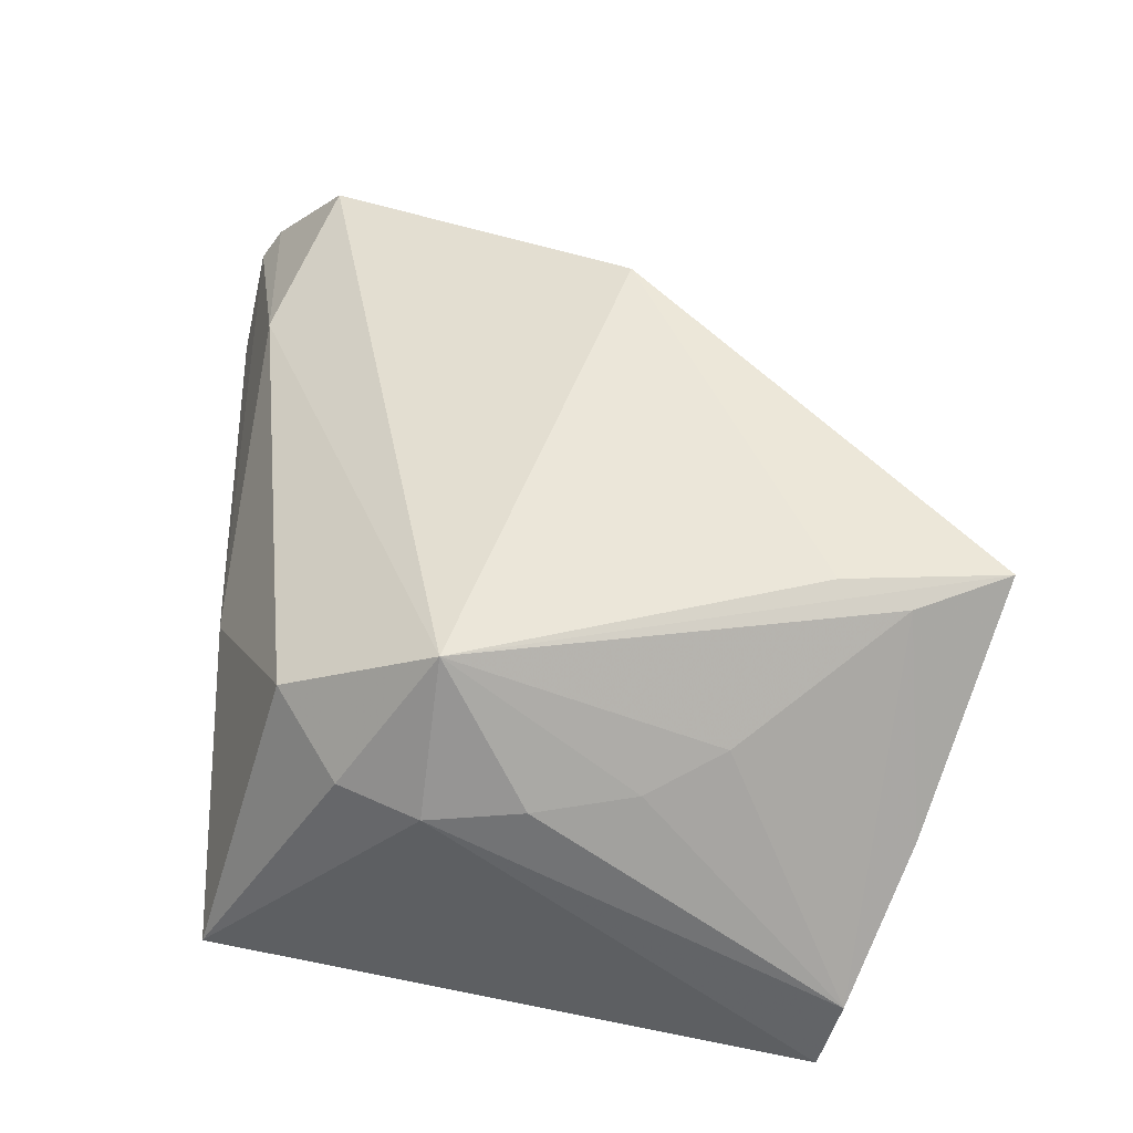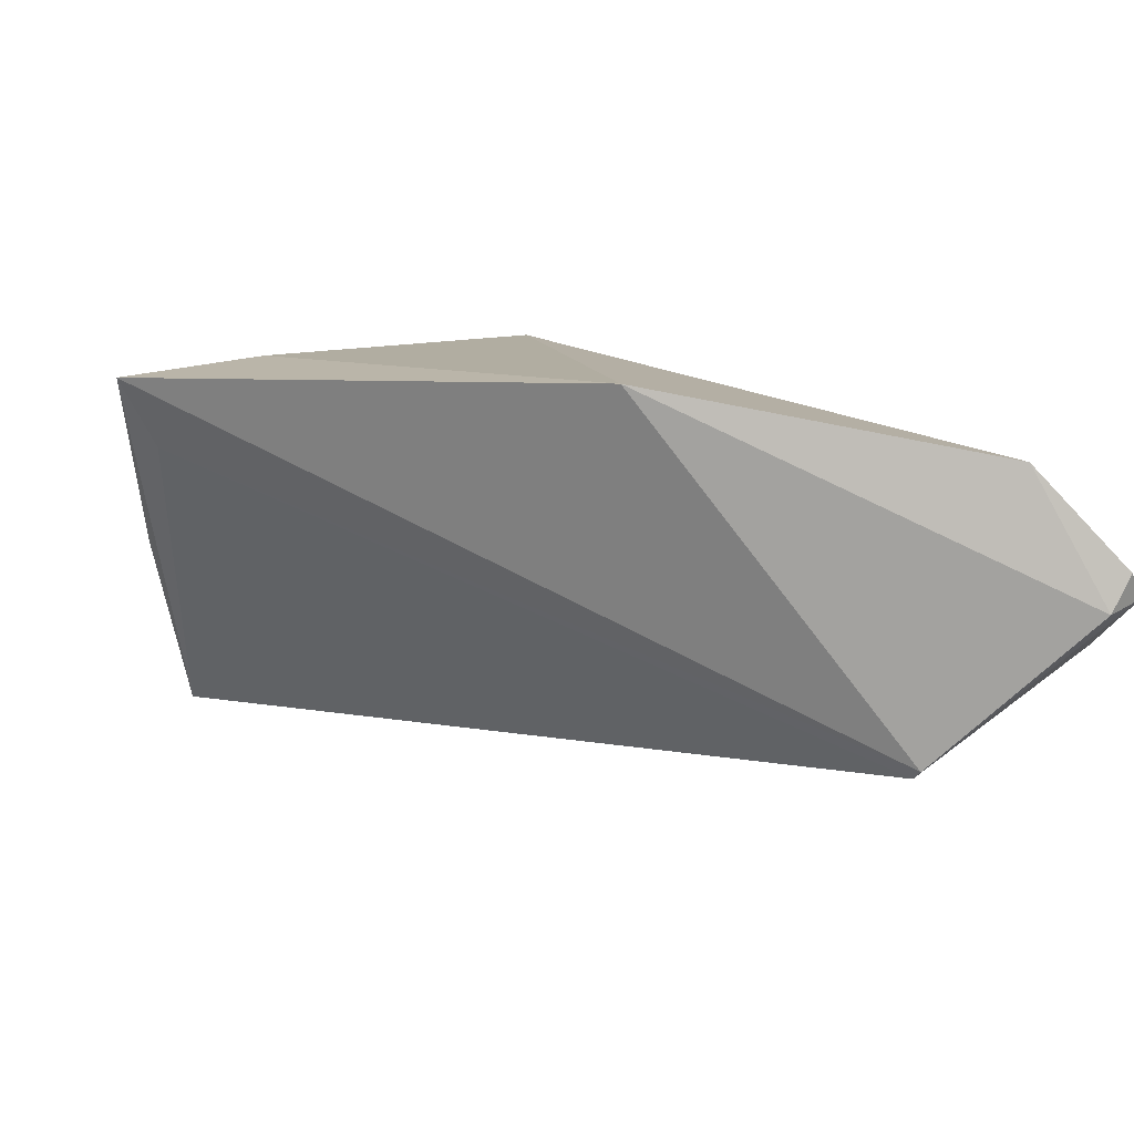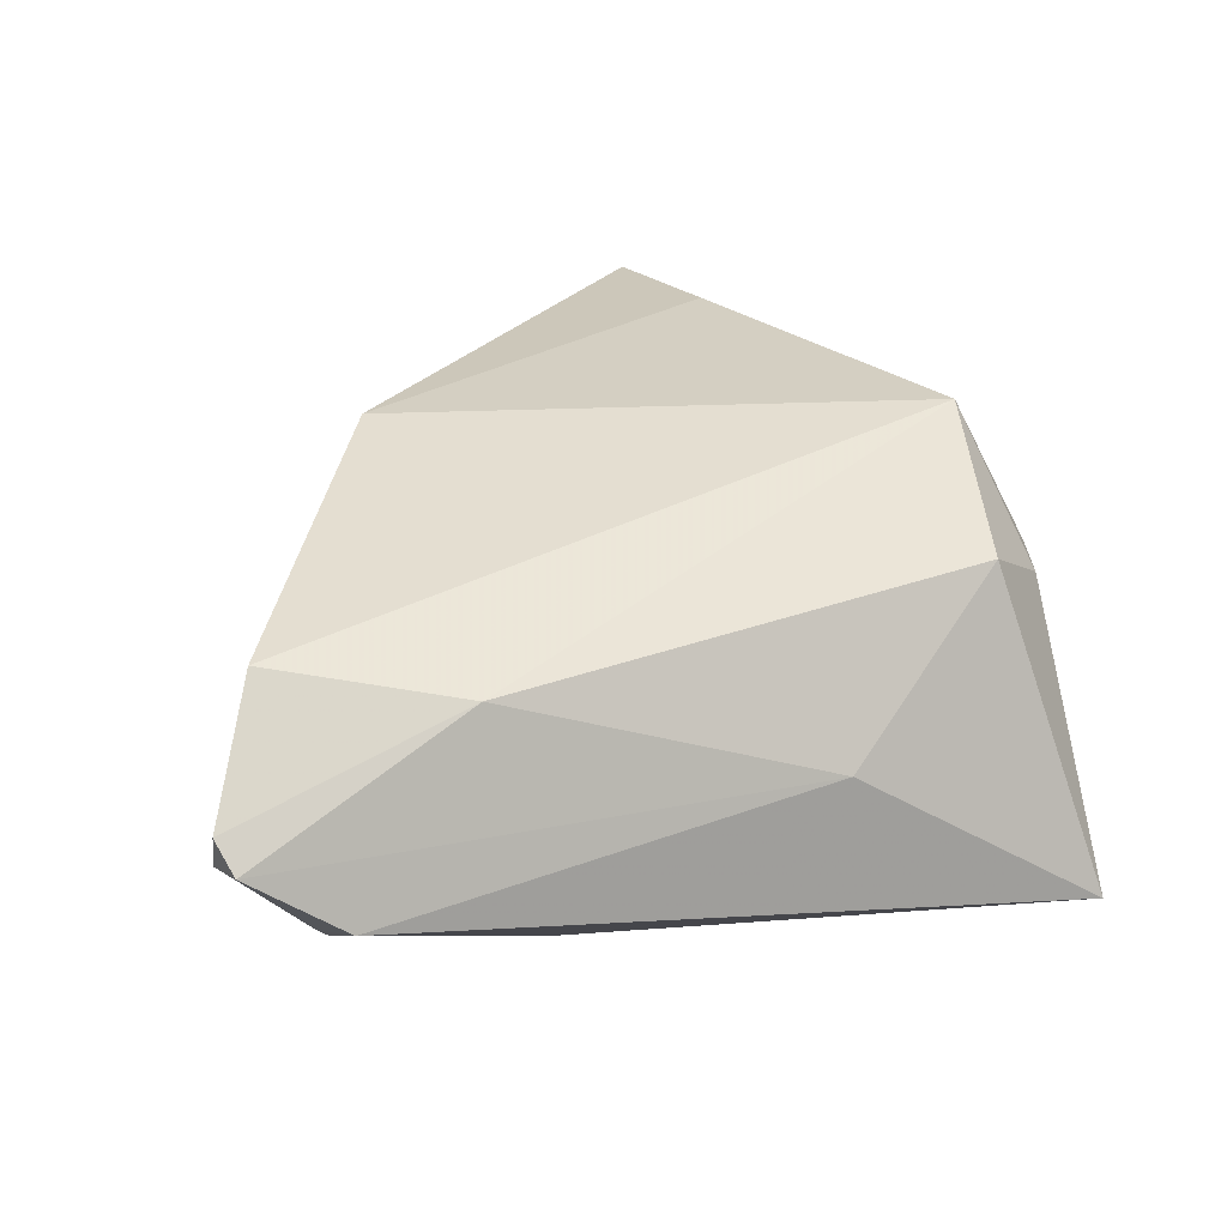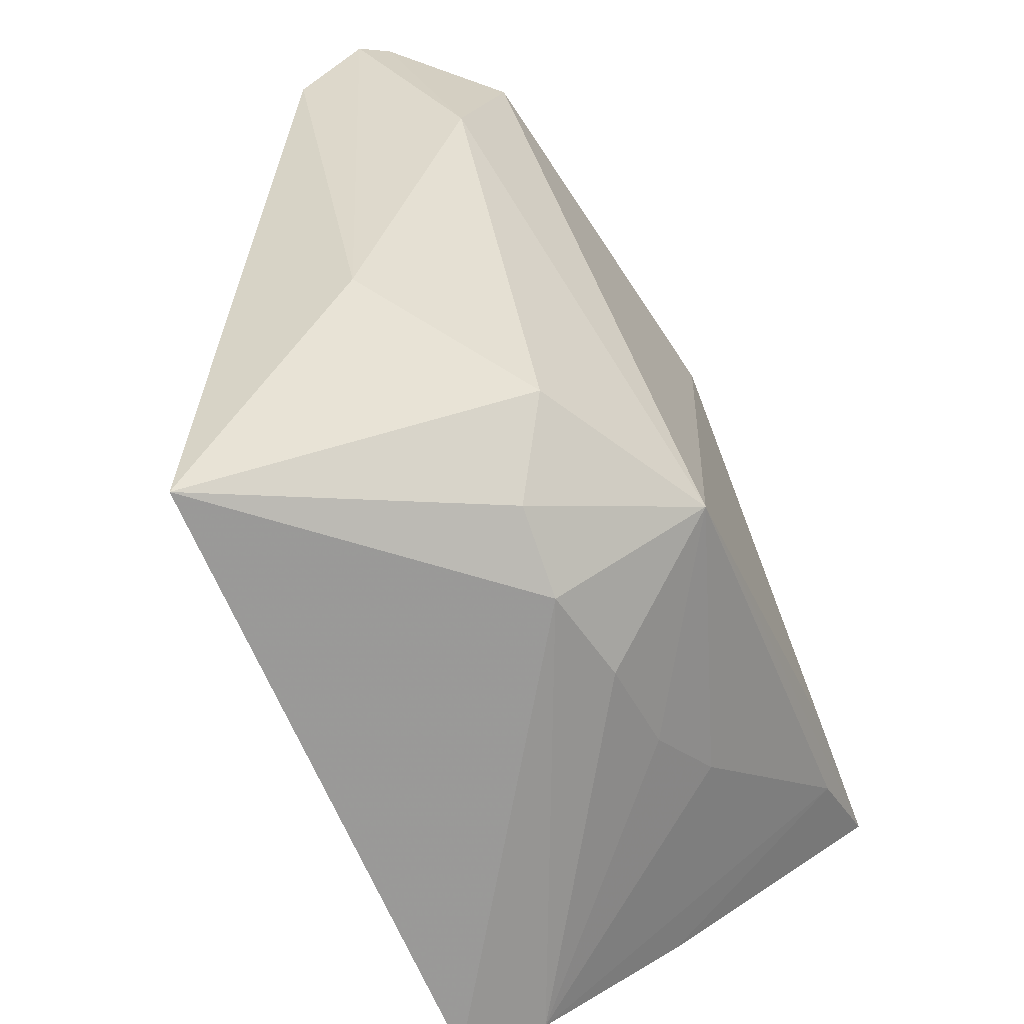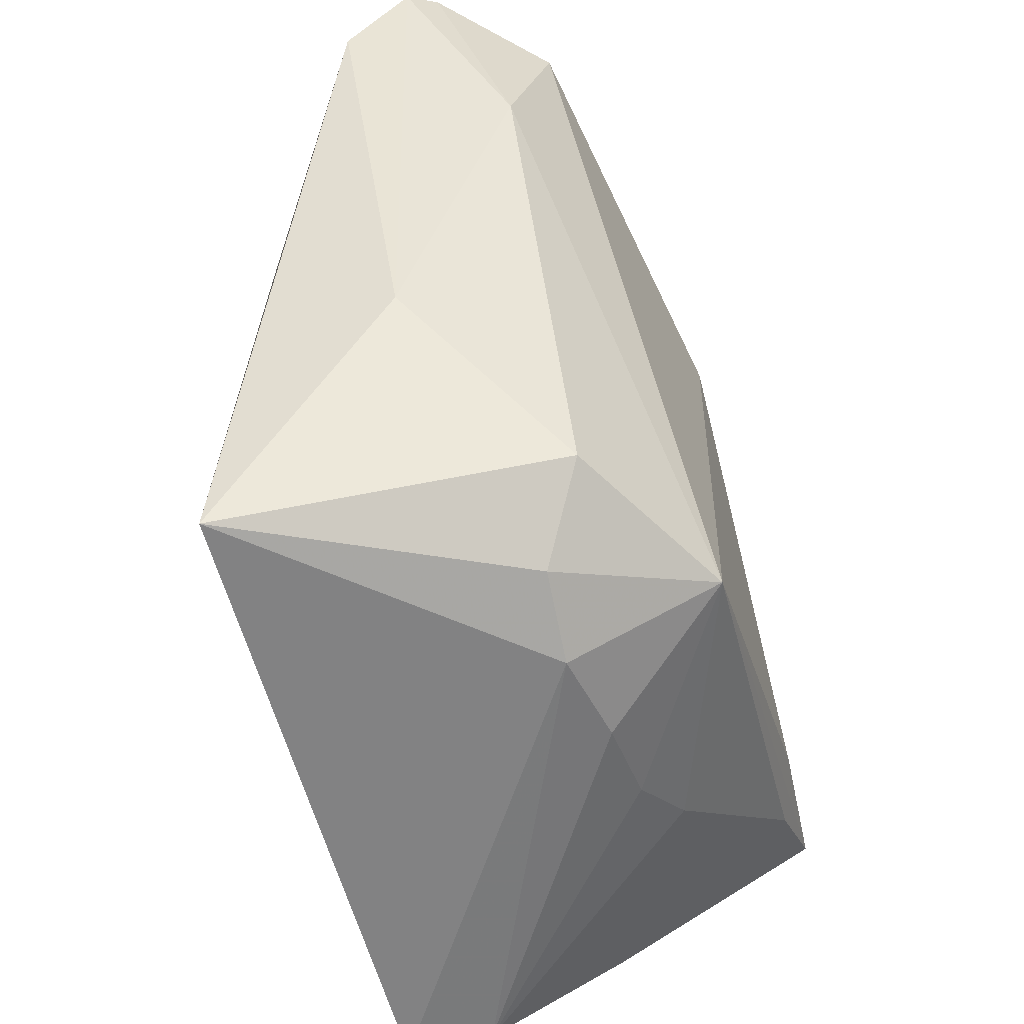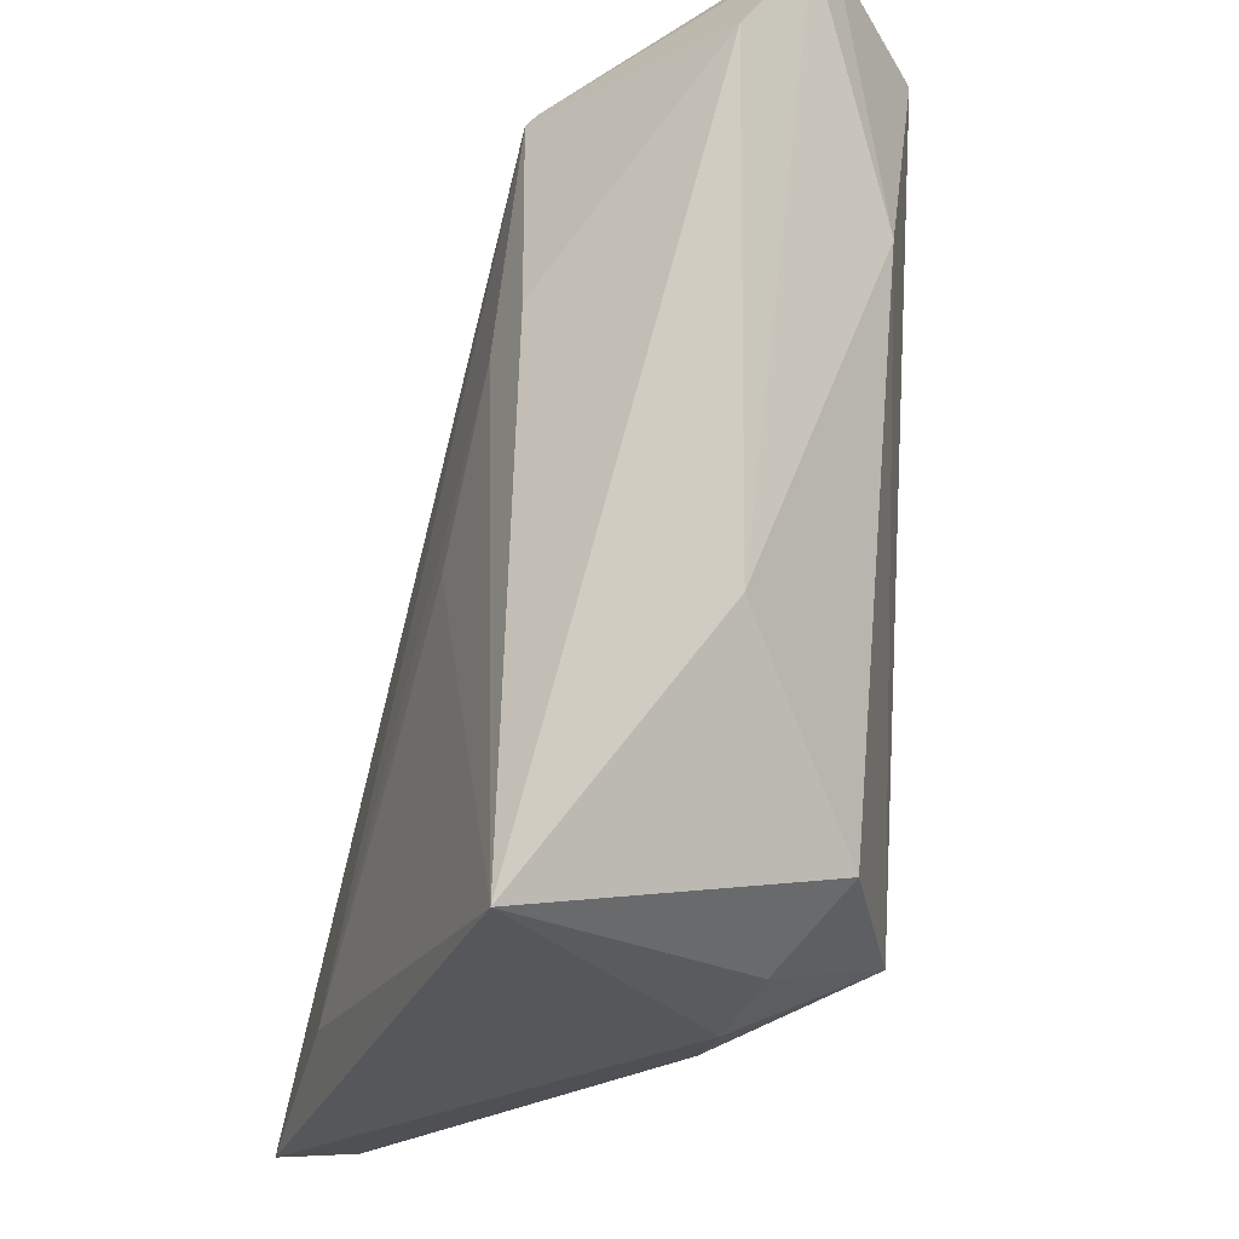
<metadata>
{"format":"obj","ext":"obj","renderer":"f3d","projection":"perspective","resolution":1024,"background":"white","views":[{"elev":48.5,"azim":12.1,"up":"+Z"},{"elev":10.4,"azim":162.8,"up":"+Z"},{"elev":25.4,"azim":-101.1,"up":"+Z"},{"elev":-67.8,"azim":-65.4,"up":"+Y"},{"elev":-59.9,"azim":-73.3,"up":"+Y"},{"elev":-27.7,"azim":-108.6,"up":"+Y"}]}
</metadata>
<code>
v 0.0103 -0.0321 0.008408
v -0.02184 0.04107 -0.01862
v 0.0003739 -0.02579 0.02268
v -0.0404 0.0515 0.003977
v -0.02212 0.04234 -0.01758
v 0.02872 -0.02271 0.01163
v 0.04178 -0.03536 -0.02282
v 0.05367 -0.002409 0.02124
v -0.03075 0.04722 0.01505
v 0.0209 -0.02796 0.008762
v -0.0339 0.02742 0.0112
v 0.03647 -0.007912 0.02268
v 0.02175 -0.02953 -0.02367
v 0.007658 0.03302 0.02268
v -0.0001728 -0.03397 0.006704
v 0.04832 -0.02121 -0.0004477
v -0.009153 0.001508 -0.02158
v -0.04238 0.04008 -0.005914
v -0.01876 0.01792 -0.02048
v 0.04419 -0.008441 0.02038
v 0.002211 -0.0109 -0.02241
v 0.04915 -0.004639 0.01311
v -0.01707 -0.02506 0.01282
v -0.02564 -0.03536 -0.02124
v 0.04373 -0.03359 -0.01415
v -0.04251 0.04988 0.0009581
v -0.009447 -0.03196 0.007485
v -0.03031 -0.007515 -0.001955
v -0.03815 0.05156 -0.0001732
v -0.02477 0.02023 -0.01938
f 24 23 28
f 25 15 7
f 7 15 24
f 18 28 26
f 24 28 18
f 27 23 24
f 24 15 27
f 5 14 8
f 5 18 26
f 2 18 5
f 13 7 24
f 2 7 13
f 25 7 16
f 16 7 8
f 16 20 25
f 8 20 16
f 8 7 22
f 22 7 2
f 22 5 8
f 2 5 22
f 24 18 30
f 30 18 2
f 1 15 25
f 25 10 1
f 3 20 8
f 14 9 3
f 3 1 10
f 15 1 3
f 23 27 3
f 3 27 15
f 6 10 25
f 25 20 6
f 6 3 10
f 20 3 6
f 26 28 11
f 11 28 23
f 23 3 11
f 11 3 9
f 29 9 14
f 14 5 29
f 29 5 26
f 2 13 19
f 19 30 2
f 24 30 19
f 8 14 12
f 12 3 8
f 14 3 12
f 4 29 26
f 9 29 4
f 26 11 4
f 4 11 9
f 24 19 17
f 17 19 13
f 21 13 24
f 24 17 21
f 21 17 13

</code>
